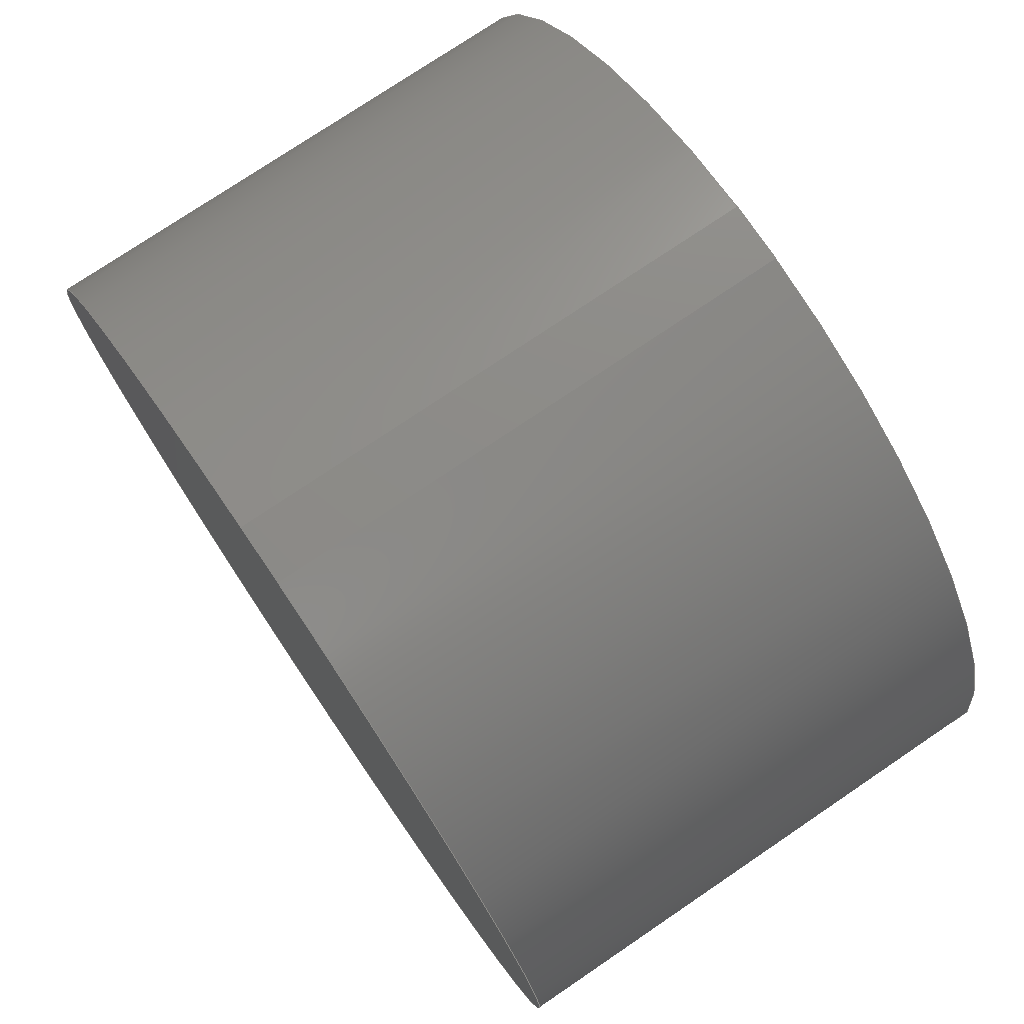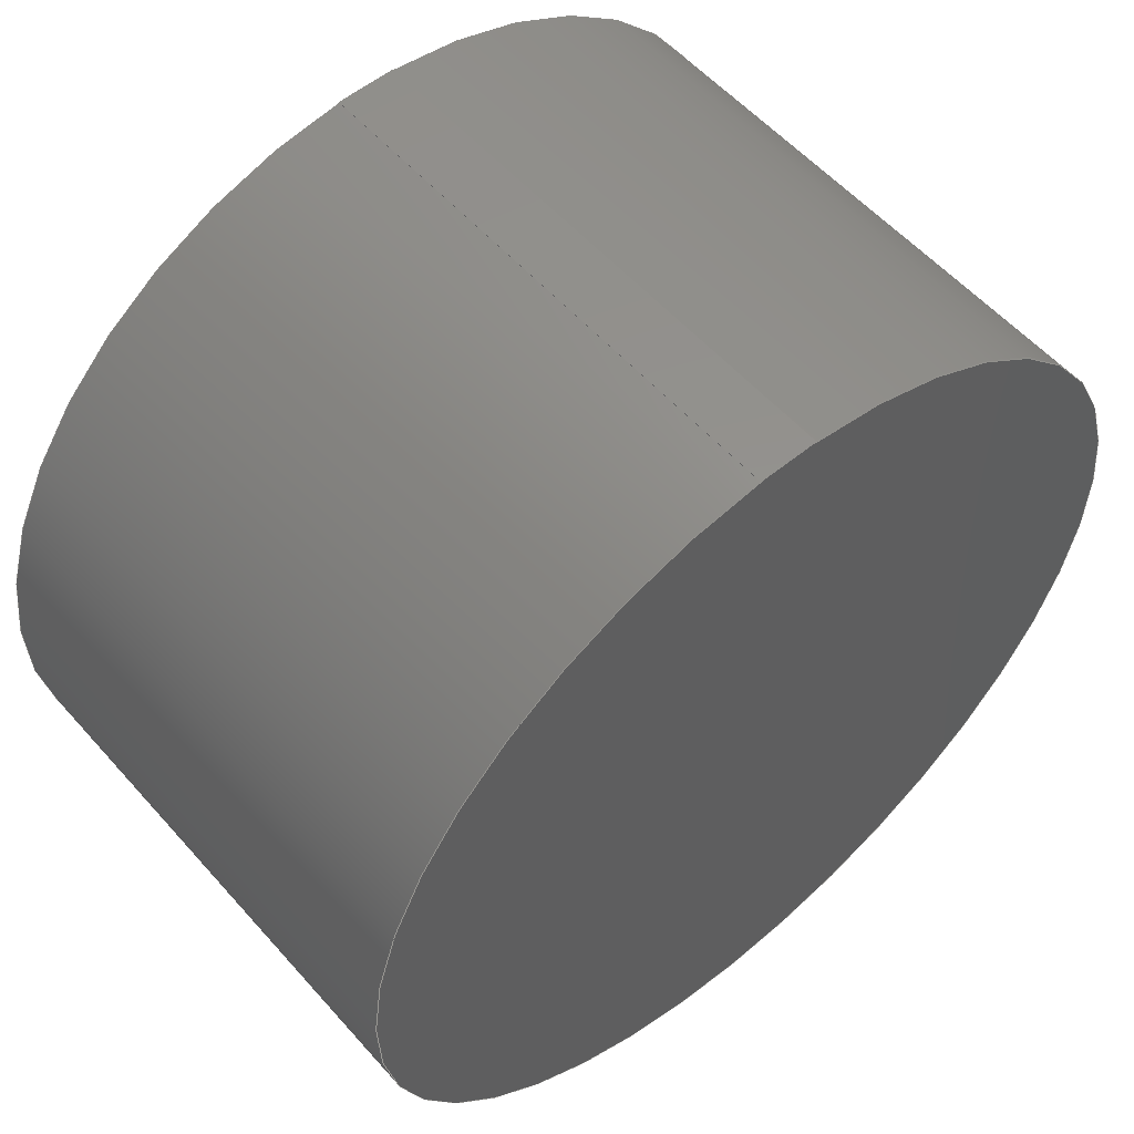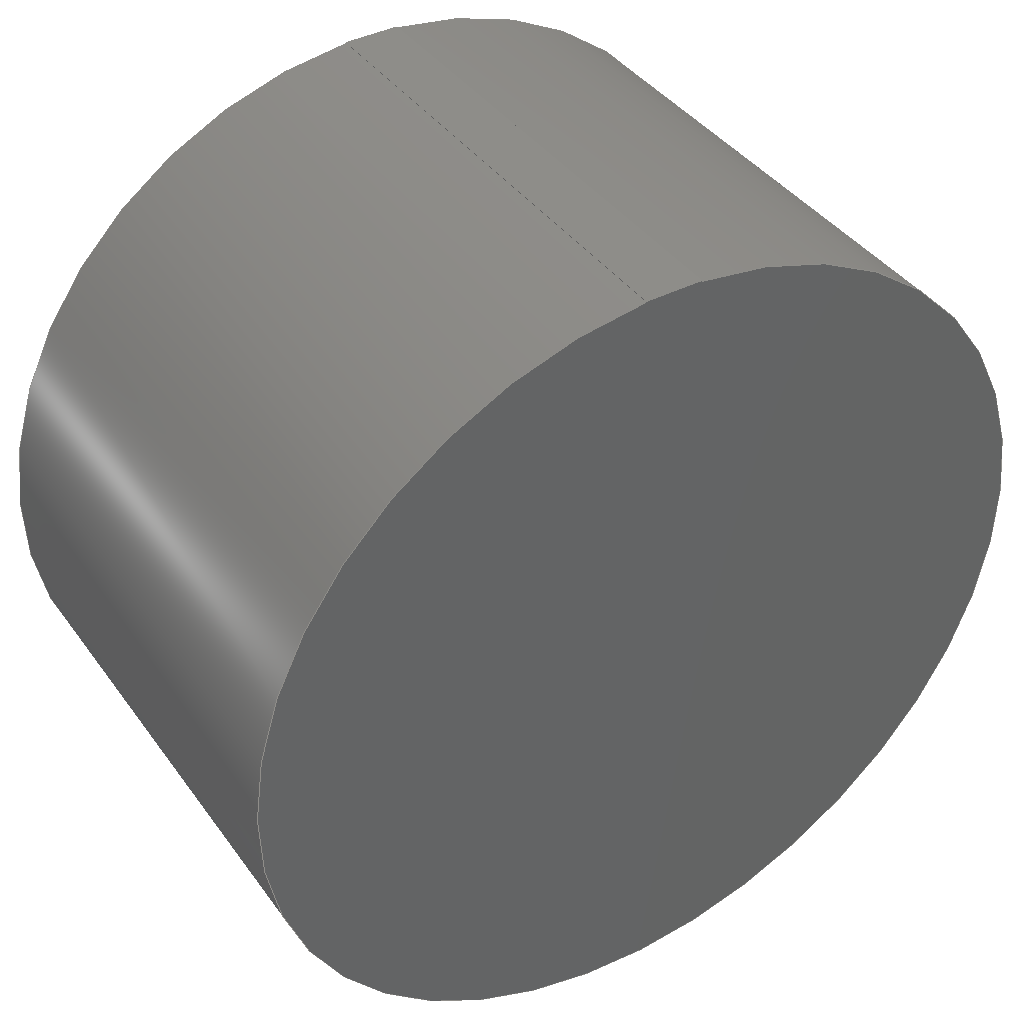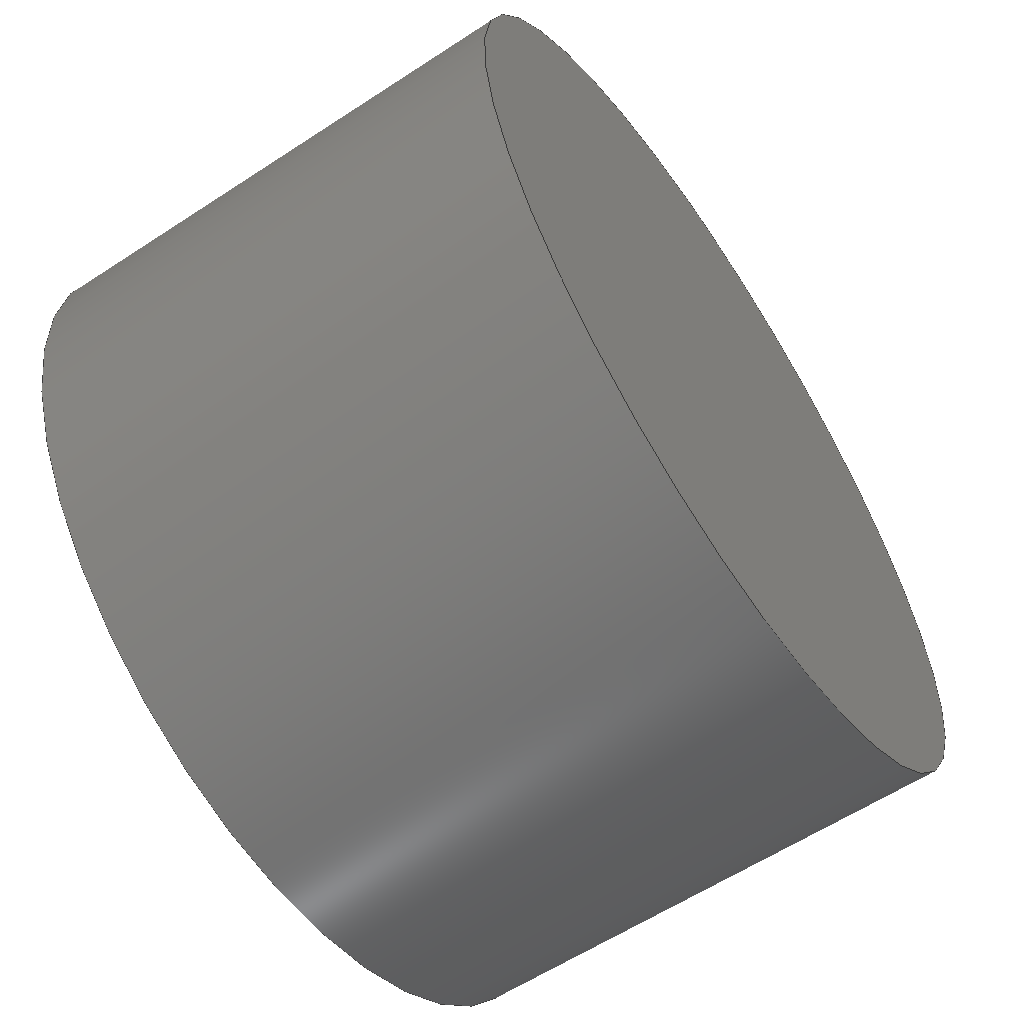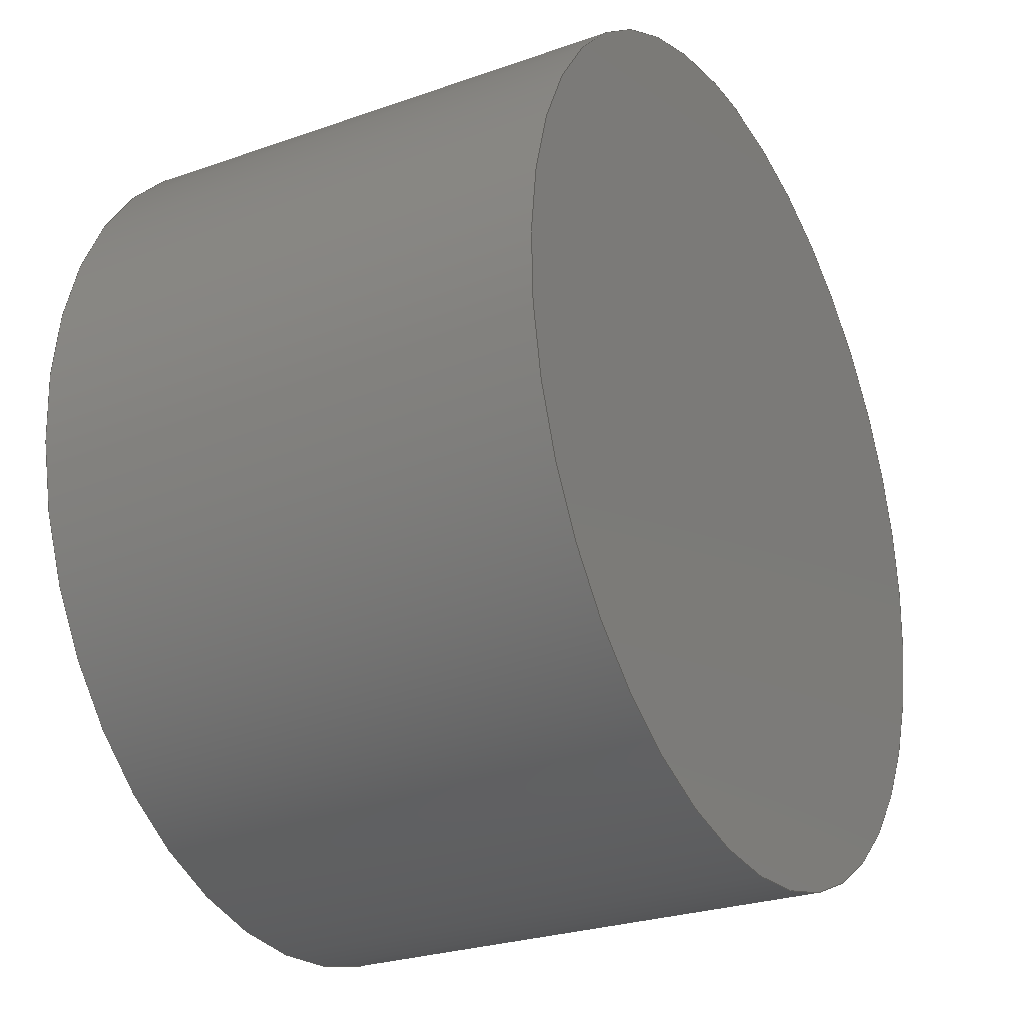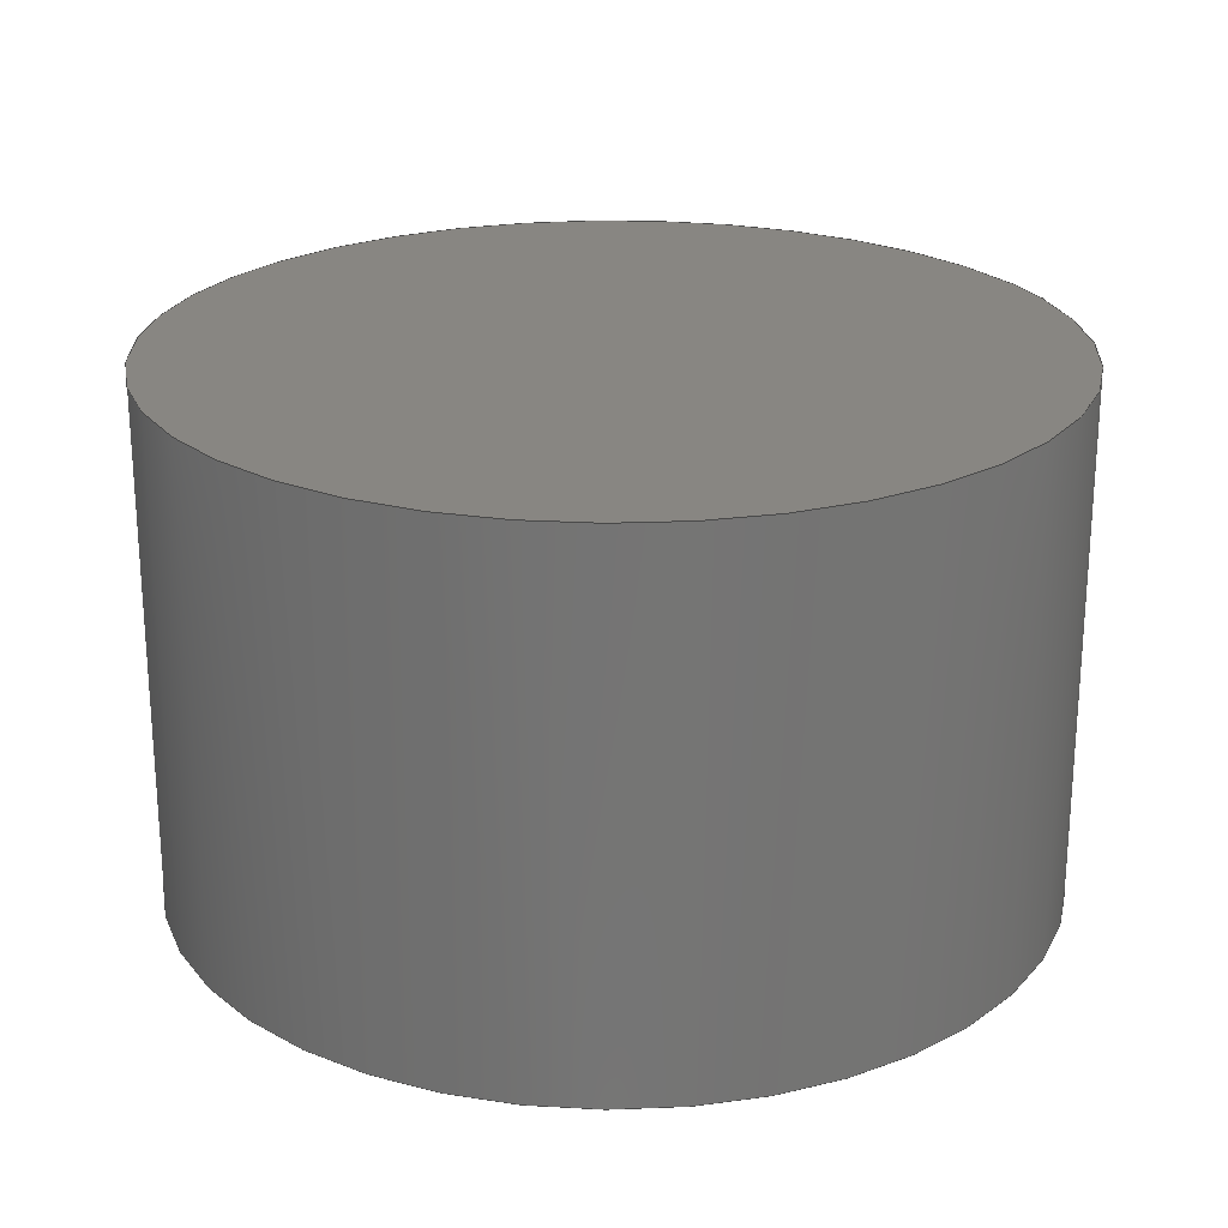
<metadata>
{"format":"step","ext":"step","renderer":"f3d","projection":"perspective","resolution":1024,"background":"white","views":[{"elev":76.0,"azim":-124.1,"up":"+Z"},{"elev":55.8,"azim":139.3,"up":"+Z"},{"elev":40.2,"azim":-32.3,"up":"+Z"},{"elev":-59.9,"azim":123.9,"up":"+Z"},{"elev":-26.3,"azim":119.1,"up":"+Z"},{"elev":23.2,"azim":-114.2,"up":"+Y"}]}
</metadata>
<code>
ISO-10303-21;
DATA;
#1=MECHANICAL_DESIGN_GEOMETRIC_PRESENTATION_REPRESENTATION('',(#4),#176);
#2=SHAPE_REPRESENTATION_RELATIONSHIP('SRR','None',#183,#3);
#3=ADVANCED_BREP_SHAPE_REPRESENTATION('',(#5),#175);
#4=STYLED_ITEM('',(#193),#5);
#5=MANIFOLD_SOLID_BREP('Body1',#96);
#6=CYLINDRICAL_SURFACE('',#117,1.5);
#7=CIRCLE('',#114,1.5);
#8=CIRCLE('',#116,1.5);
#9=FACE_OUTER_BOUND('',#15,.T.);
#10=FACE_OUTER_BOUND('',#16,.T.);
#11=FACE_OUTER_BOUND('',#17,.T.);
#12=FACE_OUTER_BOUND('',#18,.T.);
#13=FACE_OUTER_BOUND('',#19,.T.);
#14=FACE_OUTER_BOUND('',#20,.T.);
#15=EDGE_LOOP('',(#61,#62,#63,#64));
#16=EDGE_LOOP('',(#65,#66,#67,#68));
#17=EDGE_LOOP('',(#69,#70,#71,#72));
#18=EDGE_LOOP('',(#73,#74,#75,#76));
#19=EDGE_LOOP('',(#77,#78,#79,#80));
#20=EDGE_LOOP('',(#81,#82,#83,#84));
#21=LINE('',#150,#31);
#22=LINE('',#152,#32);
#23=LINE('',#154,#33);
#24=LINE('',#155,#34);
#25=LINE('',#159,#35);
#26=LINE('',#161,#36);
#27=LINE('',#163,#37);
#28=LINE('',#164,#38);
#29=LINE('',#166,#39);
#30=LINE('',#167,#40);
#31=VECTOR('',#122,1);
#32=VECTOR('',#123,1);
#33=VECTOR('',#124,1);
#34=VECTOR('',#125,1);
#35=VECTOR('',#128,1);
#36=VECTOR('',#129,1);
#37=VECTOR('',#130,1);
#38=VECTOR('',#131,1);
#39=VECTOR('',#134,1);
#40=VECTOR('',#135,1);
#41=VERTEX_POINT('',#148);
#42=VERTEX_POINT('',#149);
#43=VERTEX_POINT('',#151);
#44=VERTEX_POINT('',#153);
#45=VERTEX_POINT('',#157);
#46=VERTEX_POINT('',#158);
#47=VERTEX_POINT('',#160);
#48=VERTEX_POINT('',#162);
#49=EDGE_CURVE('',#41,#42,#21,.T.);
#50=EDGE_CURVE('',#43,#41,#22,.T.);
#51=EDGE_CURVE('',#43,#44,#23,.T.);
#52=EDGE_CURVE('',#42,#44,#24,.T.);
#53=EDGE_CURVE('',#45,#46,#25,.T.);
#54=EDGE_CURVE('',#47,#45,#26,.T.);
#55=EDGE_CURVE('',#48,#47,#27,.T.);
#56=EDGE_CURVE('',#46,#48,#28,.T.);
#57=EDGE_CURVE('',#48,#43,#29,.T.);
#58=EDGE_CURVE('',#44,#47,#30,.T.);
#59=EDGE_CURVE('',#46,#41,#7,.T.);
#60=EDGE_CURVE('',#45,#42,#8,.T.);
#61=ORIENTED_EDGE('',*,*,#49,.F.);
#62=ORIENTED_EDGE('',*,*,#50,.F.);
#63=ORIENTED_EDGE('',*,*,#51,.T.);
#64=ORIENTED_EDGE('',*,*,#52,.F.);
#65=ORIENTED_EDGE('',*,*,#53,.F.);
#66=ORIENTED_EDGE('',*,*,#54,.F.);
#67=ORIENTED_EDGE('',*,*,#55,.F.);
#68=ORIENTED_EDGE('',*,*,#56,.F.);
#69=ORIENTED_EDGE('',*,*,#57,.F.);
#70=ORIENTED_EDGE('',*,*,#55,.T.);
#71=ORIENTED_EDGE('',*,*,#58,.F.);
#72=ORIENTED_EDGE('',*,*,#51,.F.);
#73=ORIENTED_EDGE('',*,*,#59,.F.);
#74=ORIENTED_EDGE('',*,*,#56,.T.);
#75=ORIENTED_EDGE('',*,*,#57,.T.);
#76=ORIENTED_EDGE('',*,*,#50,.T.);
#77=ORIENTED_EDGE('',*,*,#60,.T.);
#78=ORIENTED_EDGE('',*,*,#52,.T.);
#79=ORIENTED_EDGE('',*,*,#58,.T.);
#80=ORIENTED_EDGE('',*,*,#54,.T.);
#81=ORIENTED_EDGE('',*,*,#53,.T.);
#82=ORIENTED_EDGE('',*,*,#59,.T.);
#83=ORIENTED_EDGE('',*,*,#49,.T.);
#84=ORIENTED_EDGE('',*,*,#60,.F.);
#85=PLANE('',#110);
#86=PLANE('',#111);
#87=PLANE('',#112);
#88=PLANE('',#113);
#89=PLANE('',#115);
#90=ADVANCED_FACE('',(#9),#85,.T.);
#91=ADVANCED_FACE('',(#10),#86,.T.);
#92=ADVANCED_FACE('',(#11),#87,.T.);
#93=ADVANCED_FACE('',(#12),#88,.F.);
#94=ADVANCED_FACE('',(#13),#89,.T.);
#95=ADVANCED_FACE('',(#14),#6,.T.);
#96=CLOSED_SHELL('',(#90,#91,#92,#93,#94,#95));
#97=DERIVED_UNIT_ELEMENT(#99,1);
#98=DERIVED_UNIT_ELEMENT(#178,3);
#99=(
MASS_UNIT()
NAMED_UNIT(*)
SI_UNIT(.KILO.,.GRAM.)
);
#100=DERIVED_UNIT((#97,#98));
#101=MEASURE_REPRESENTATION_ITEM('density measure',
POSITIVE_RATIO_MEASURE(7850),#100);
#102=PROPERTY_DEFINITION_REPRESENTATION(#107,#104);
#103=PROPERTY_DEFINITION_REPRESENTATION(#108,#105);
#104=REPRESENTATION('material name',(#106),#175);
#105=REPRESENTATION('density',(#101),#175);
#106=DESCRIPTIVE_REPRESENTATION_ITEM('Steel','Steel');
#107=PROPERTY_DEFINITION('material property','material name',#185);
#108=PROPERTY_DEFINITION('material property','density of part',#185);
#109=AXIS2_PLACEMENT_3D('placement',#146,#118,#119);
#110=AXIS2_PLACEMENT_3D('',#147,#120,#121);
#111=AXIS2_PLACEMENT_3D('',#156,#126,#127);
#112=AXIS2_PLACEMENT_3D('',#165,#132,#133);
#113=AXIS2_PLACEMENT_3D('',#168,#136,#137);
#114=AXIS2_PLACEMENT_3D('',#169,#138,#139);
#115=AXIS2_PLACEMENT_3D('',#170,#140,#141);
#116=AXIS2_PLACEMENT_3D('',#171,#142,#143);
#117=AXIS2_PLACEMENT_3D('',#172,#144,#145);
#118=DIRECTION('axis',(0,0,1));
#119=DIRECTION('refdir',(1,0,0));
#120=DIRECTION('center_axis',(-1,0,0));
#121=DIRECTION('ref_axis',(0,0,1));
#122=DIRECTION('',(0,1,0));
#123=DIRECTION('',(0,0,-1));
#124=DIRECTION('',(0,1,0));
#125=DIRECTION('',(0,0,1));
#126=DIRECTION('center_axis',(1,0,0));
#127=DIRECTION('ref_axis',(0,0,-1));
#128=DIRECTION('',(0,-1,0));
#129=DIRECTION('',(0,0,-1));
#130=DIRECTION('',(0,1,0));
#131=DIRECTION('',(0,0,1));
#132=DIRECTION('center_axis',(0,0,1));
#133=DIRECTION('ref_axis',(1,0,0));
#134=DIRECTION('',(-1,0,0));
#135=DIRECTION('',(1,0,0));
#136=DIRECTION('center_axis',(0,1,0));
#137=DIRECTION('ref_axis',(1,0,0));
#138=DIRECTION('center_axis',(0,1,0));
#139=DIRECTION('ref_axis',(1,0,0));
#140=DIRECTION('center_axis',(0,1,0));
#141=DIRECTION('ref_axis',(-1,0,0));
#142=DIRECTION('center_axis',(0,1,0));
#143=DIRECTION('ref_axis',(-1,0,0));
#144=DIRECTION('center_axis',(0,1,0));
#145=DIRECTION('ref_axis',(9.956e-10,0,-1));
#146=CARTESIAN_POINT('',(0,0,0));
#147=CARTESIAN_POINT('Origin',(-0.1,0,1.1));
#148=CARTESIAN_POINT('',(-0.1,0,1.497));
#149=CARTESIAN_POINT('',(-0.1,1.8,1.497));
#150=CARTESIAN_POINT('',(-0.1,0,1.497));
#151=CARTESIAN_POINT('',(-0.1,0,1.5));
#152=CARTESIAN_POINT('',(-0.1,0,1.5));
#153=CARTESIAN_POINT('',(-0.1,1.8,1.5));
#154=CARTESIAN_POINT('',(-0.1,0,1.5));
#155=CARTESIAN_POINT('',(-0.1,1.8,1.5));
#156=CARTESIAN_POINT('Origin',(0.1,0,1.5));
#157=CARTESIAN_POINT('',(0.1,1.8,1.497));
#158=CARTESIAN_POINT('',(0.1,0,1.497));
#159=CARTESIAN_POINT('',(0.1,0,1.497));
#160=CARTESIAN_POINT('',(0.1,1.8,1.5));
#161=CARTESIAN_POINT('',(0.1,1.8,1.1));
#162=CARTESIAN_POINT('',(0.1,0,1.5));
#163=CARTESIAN_POINT('',(0.1,0,1.5));
#164=CARTESIAN_POINT('',(0.1,0,1.1));
#165=CARTESIAN_POINT('Origin',(-0.1,0,1.5));
#166=CARTESIAN_POINT('',(0.1,0,1.5));
#167=CARTESIAN_POINT('',(0.1,1.8,1.5));
#168=CARTESIAN_POINT('Origin',(0,0,0));
#169=CARTESIAN_POINT('Origin',(0,0,0));
#170=CARTESIAN_POINT('Origin',(0,1.8,0));
#171=CARTESIAN_POINT('Origin',(0,1.8,0));
#172=CARTESIAN_POINT('Origin',(0,0,0));
#173=UNCERTAINTY_MEASURE_WITH_UNIT(LENGTH_MEASURE(0.001),#177,
'DISTANCE_ACCURACY_VALUE',
'Maximum model space distance between geometric entities at asserted c
onnectivities');
#174=UNCERTAINTY_MEASURE_WITH_UNIT(LENGTH_MEASURE(0.001),#177,
'DISTANCE_ACCURACY_VALUE',
'Maximum model space distance between geometric entities at asserted c
onnectivities');
#175=(
GEOMETRIC_REPRESENTATION_CONTEXT(3)
GLOBAL_UNCERTAINTY_ASSIGNED_CONTEXT((#173))
GLOBAL_UNIT_ASSIGNED_CONTEXT((#177,#179,#180))
REPRESENTATION_CONTEXT('','3D')
);
#176=(
GEOMETRIC_REPRESENTATION_CONTEXT(3)
GLOBAL_UNCERTAINTY_ASSIGNED_CONTEXT((#174))
GLOBAL_UNIT_ASSIGNED_CONTEXT((#177,#179,#180))
REPRESENTATION_CONTEXT('','3D')
);
#177=(
LENGTH_UNIT()
NAMED_UNIT(*)
SI_UNIT(.CENTI.,.METRE.)
);
#178=(
LENGTH_UNIT()
NAMED_UNIT(*)
SI_UNIT($,.METRE.)
);
#179=(
NAMED_UNIT(*)
PLANE_ANGLE_UNIT()
SI_UNIT($,.RADIAN.)
);
#180=(
NAMED_UNIT(*)
SI_UNIT($,.STERADIAN.)
SOLID_ANGLE_UNIT()
);
#181=SHAPE_DEFINITION_REPRESENTATION(#182,#183);
#182=PRODUCT_DEFINITION_SHAPE('',$,#185);
#183=SHAPE_REPRESENTATION('',(#109),#175);
#184=PRODUCT_DEFINITION_CONTEXT('part definition',#189,'design');
#185=PRODUCT_DEFINITION('Scroll knob','Scroll knob v1',#186,#184);
#186=PRODUCT_DEFINITION_FORMATION('',$,#191);
#187=PRODUCT_RELATED_PRODUCT_CATEGORY('Scroll knob v1','Scroll knob v1',
(#191));
#188=APPLICATION_PROTOCOL_DEFINITION('international standard',
'automotive_design',2009,#189);
#189=APPLICATION_CONTEXT(
'Core Data for Automotive Mechanical Design Process');
#190=PRODUCT_CONTEXT('part definition',#189,'mechanical');
#191=PRODUCT('Scroll knob','Scroll knob v1',$,(#190));
#192=PRESENTATION_STYLE_ASSIGNMENT((#194));
#193=PRESENTATION_STYLE_ASSIGNMENT((#195));
#194=SURFACE_STYLE_USAGE(.BOTH.,#196);
#195=SURFACE_STYLE_USAGE(.BOTH.,#197);
#196=SURFACE_SIDE_STYLE('',(#198));
#197=SURFACE_SIDE_STYLE('',(#199));
#198=SURFACE_STYLE_FILL_AREA(#200);
#199=SURFACE_STYLE_FILL_AREA(#201);
#200=FILL_AREA_STYLE('Steel - Satin',(#202));
#201=FILL_AREA_STYLE('Plastic - Glossy (Black)',(#203));
#202=FILL_AREA_STYLE_COLOUR('Steel - Satin',#204);
#203=FILL_AREA_STYLE_COLOUR('Plastic - Glossy (Black)',#205);
#204=COLOUR_RGB('Steel - Satin',0.6275,0.6275,0.6275);
#205=COLOUR_RGB('Plastic - Glossy (Black)',0.09804,0.09804,
0.09804);
ENDSEC;
END-ISO-10303-21;

</code>
